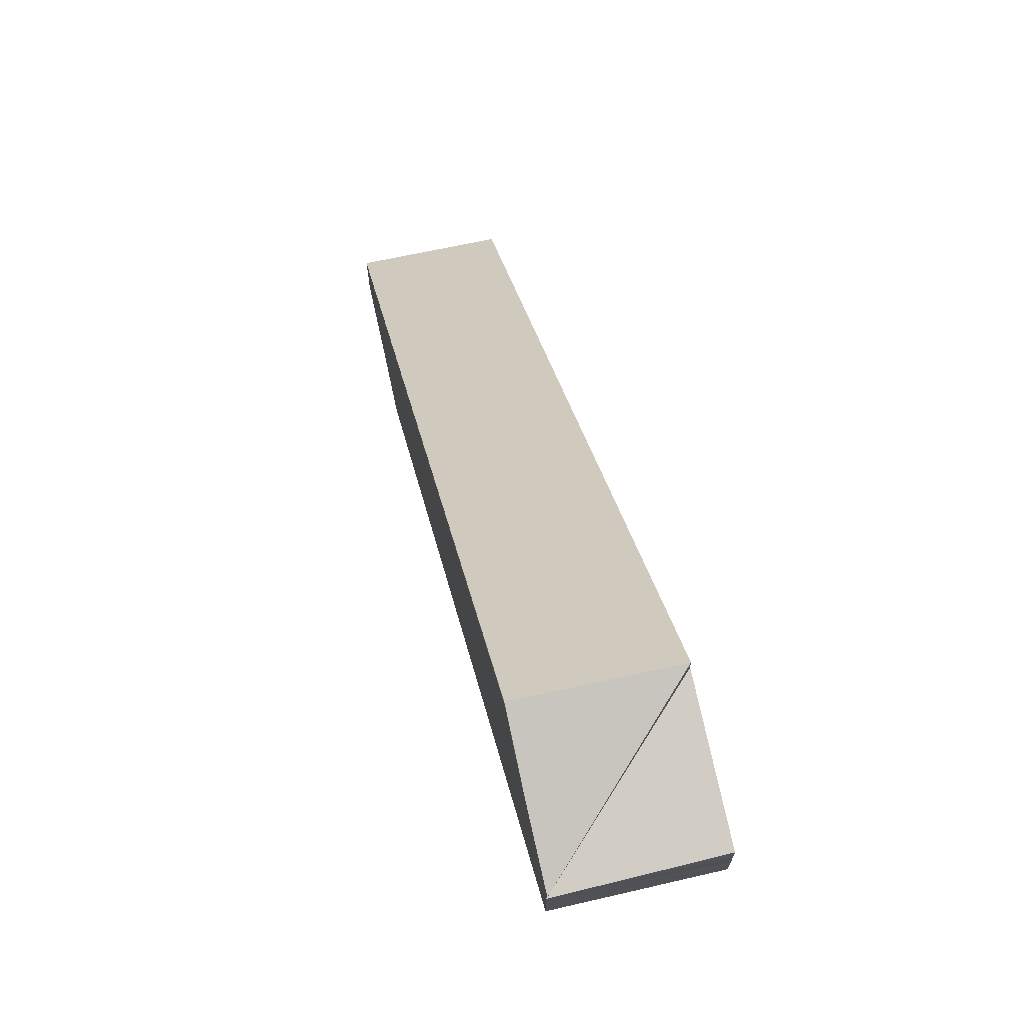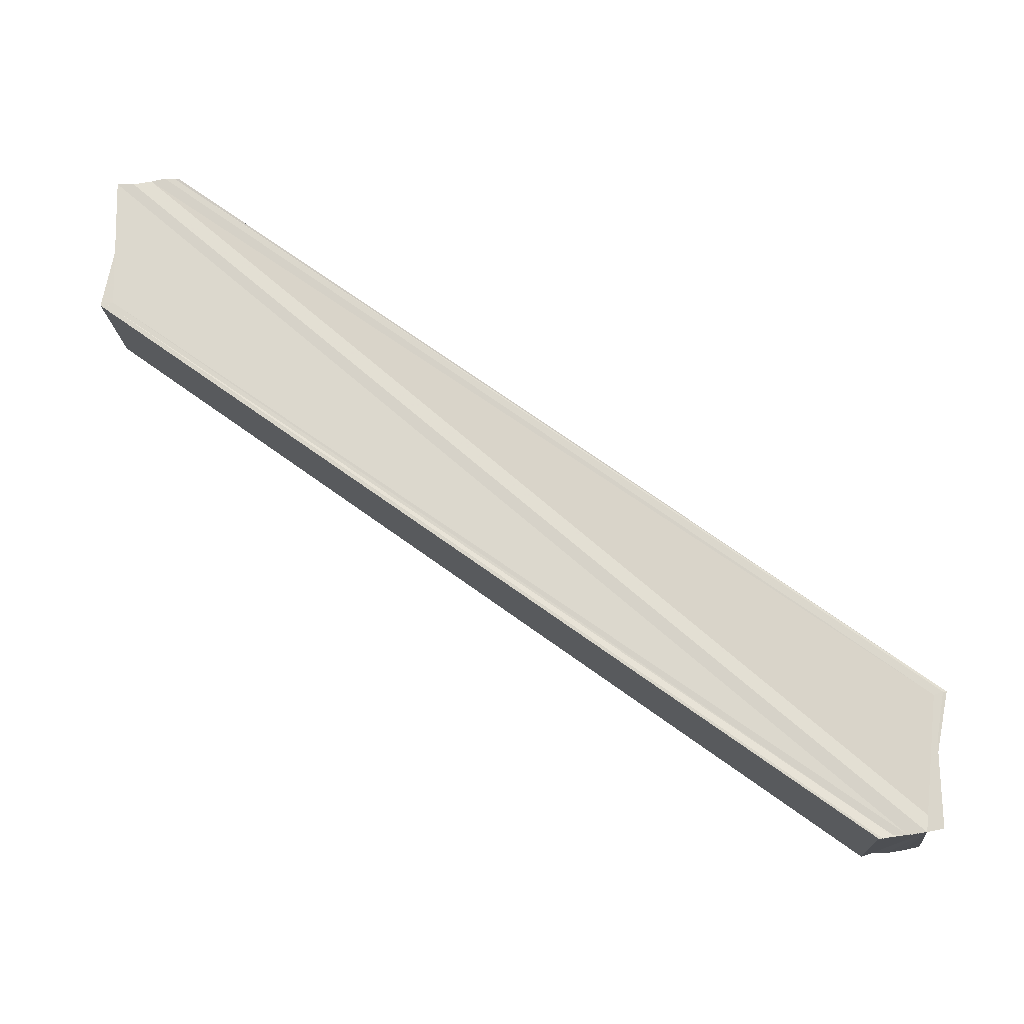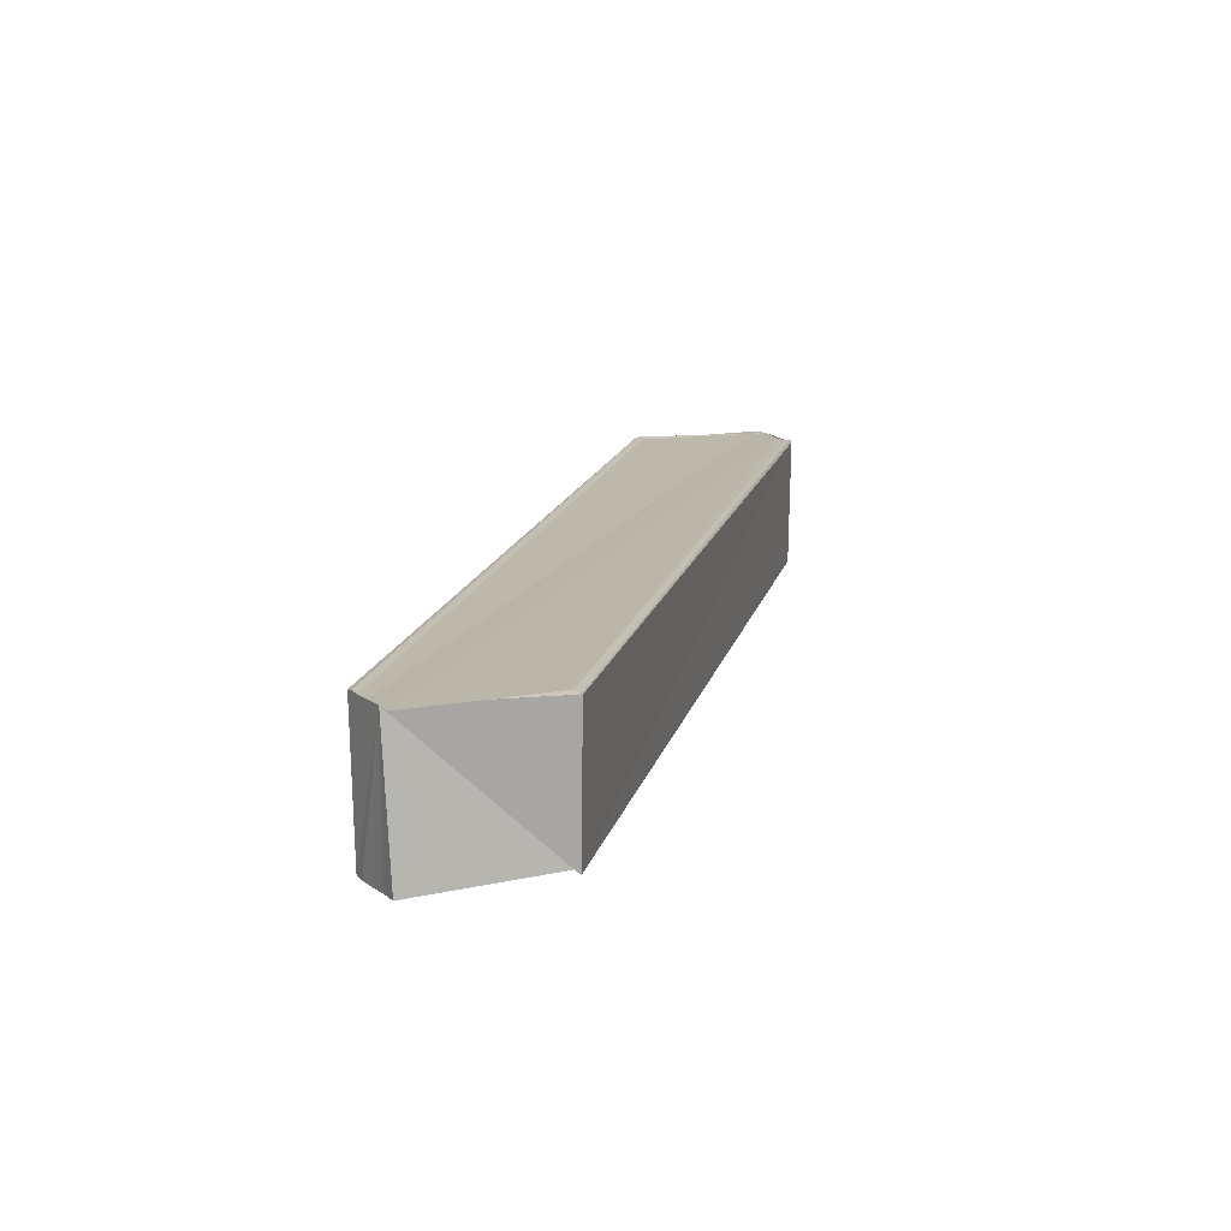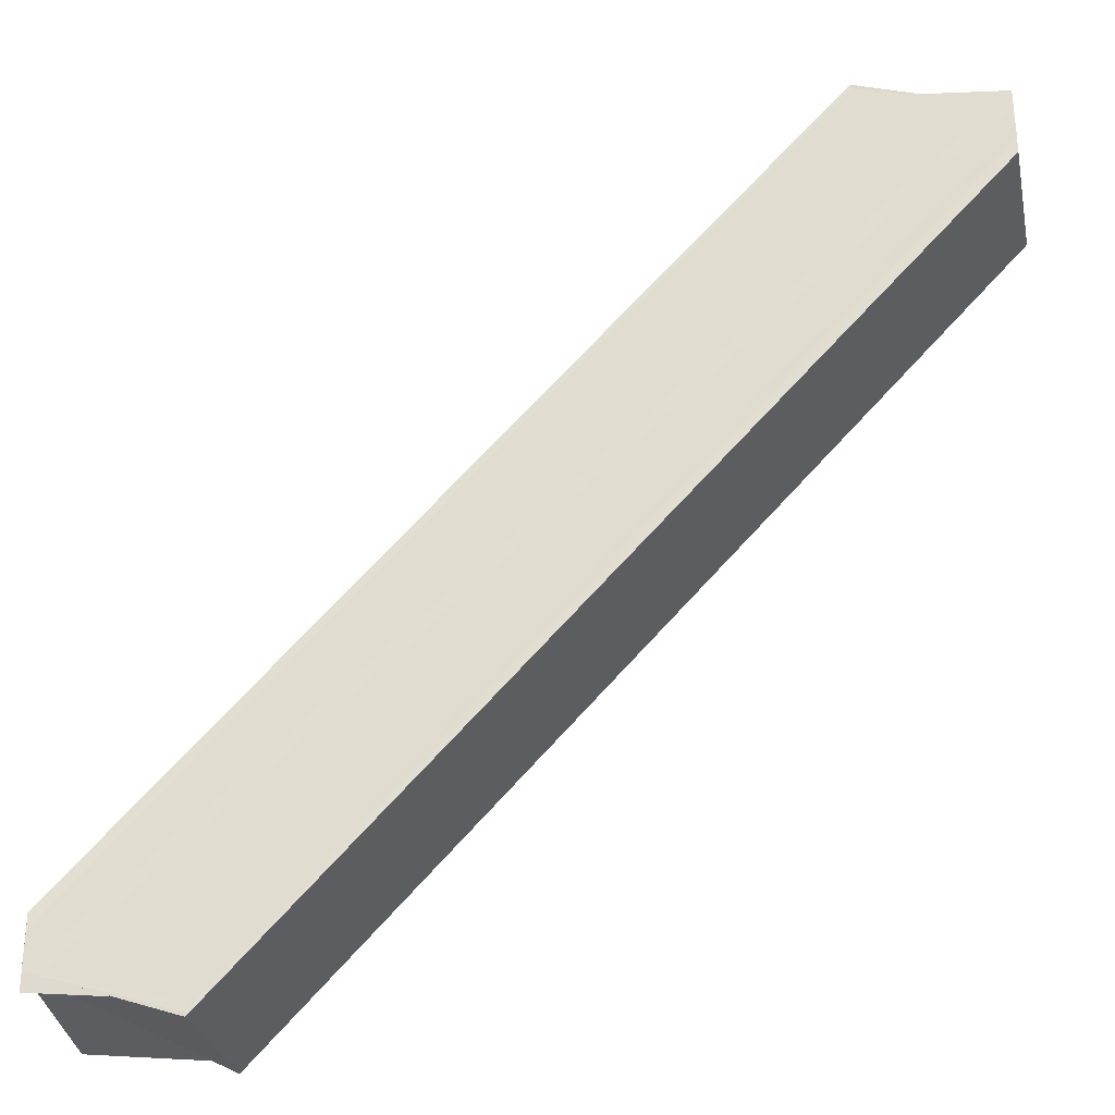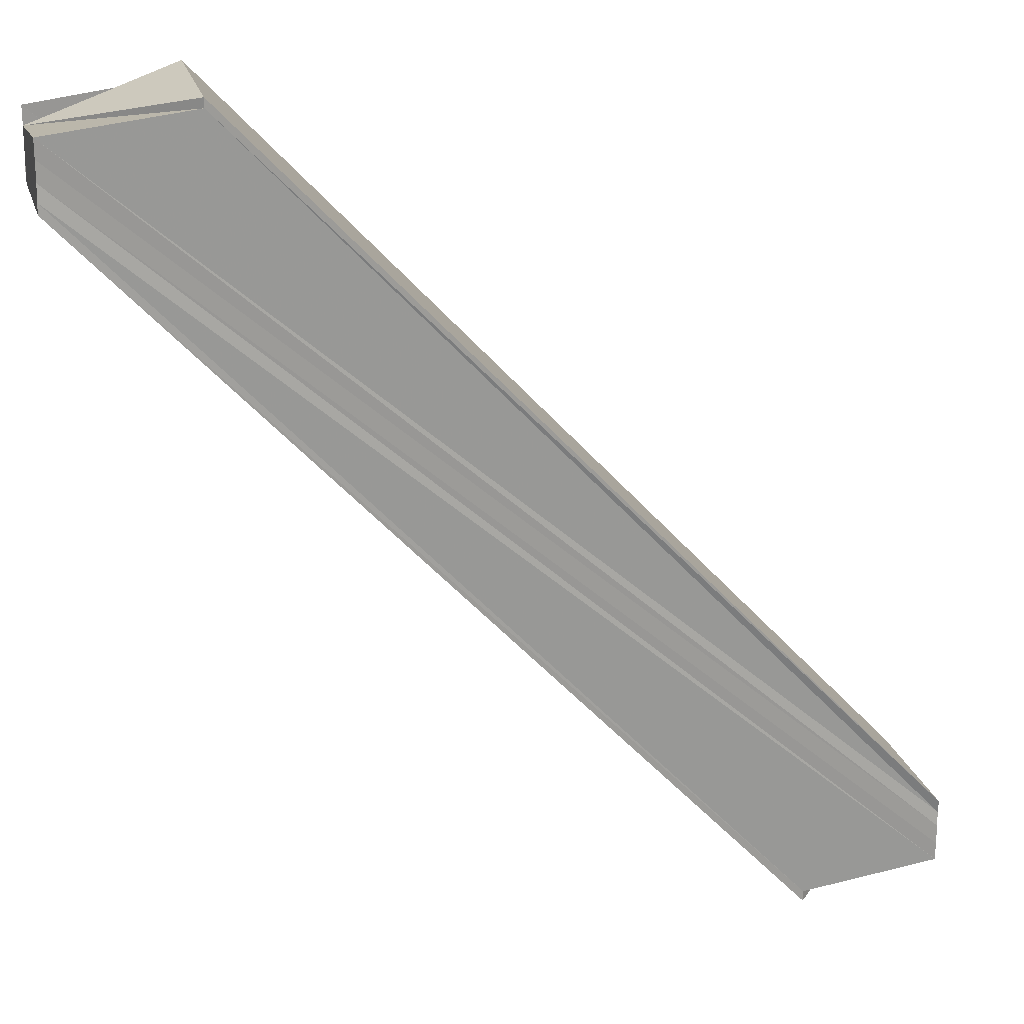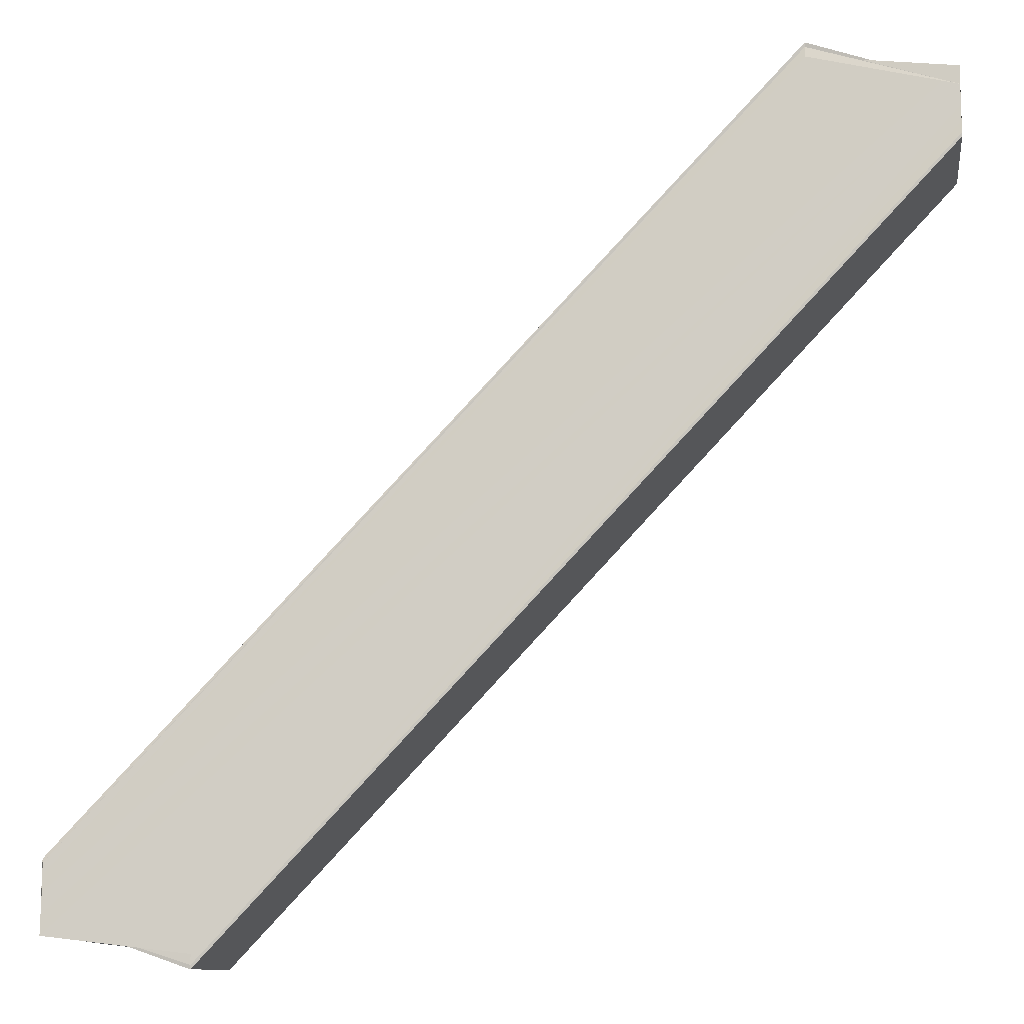
<metadata>
{"format":"obj","ext":"obj","renderer":"f3d","projection":"perspective","resolution":1024,"background":"white","views":[{"elev":71.7,"azim":-102.7,"up":"+Z"},{"elev":73.5,"azim":-98.0,"up":"+Y"},{"elev":14.6,"azim":-31.0,"up":"+Y"},{"elev":-30.9,"azim":-168.6,"up":"+Z"},{"elev":20.9,"azim":-14.9,"up":"+Z"},{"elev":-12.0,"azim":-171.9,"up":"+Z"}]}
</metadata>
<code>
o 10607
v 2229 1883 19.41
v 2229 1883 19.41
v 2230 1883 19.36
v 2229 1883 19.41
v 2230 1883 19.36
v 2229 1883 19.41
v 2230 1883 19.36
v 2229 1883 19.41
v 2230 1883 19.36
v 2229 1883 19.41
v 2230 1883 19.36
v 2229 1883 19.41
v 2230 1883 19.35
v 2229 1883 19.41
v 2229 1883 19.41
v 2229 1883 19.41
v 2230 1883 19.36
v 2229 1883 19.41
v 2229 1883 19.41
v 2229 1883 19.41
v 2229 1883 19.41
v 2229 1883 19.41
v 2229 1883 19.41
v 2229 1883 19.41
v 2230 1883 19.36
v 2229 1883 19.41
v 2230 1883 19.36
v 2230 1883 19.36
v 2229 1883 19.41
v 2230 1883 19.36
v 2229 1883 19.41
v 2229 1883 19.41
v 2230 1883 19.36
v 2229 1883 19.41
v 2230 1883 19.36
v 2230 1883 19.36
v 2229 1883 19.41
v 2230 1883 19.36
v 2230 1883 19.36
v 2230 1883 19.36
v 2230 1883 19.36
v 2230 1883 19.36
v 2230 1883 19.36
v 2230 1883 19.35
v 2230 1883 19.35
v 2229 1883 19.41
v 2230 1883 19.35
v 2230 1883 19.36
v 2230 1883 19.36
v 2229 1883 19.41
v 2229 1883 19.41
v 2230 1883 19.35
v 2230 1883 19.35
v 2230 1883 19.35
v 2229 1883 19.41
v 2230 1883 19.36
v 2229 1883 19.41
v 2230 1883 19.36
v 2230 1883 19.36
v 2229 1883 19.41
v 2230 1883 19.36
v 2229 1883 19.41
v 2229 1883 19.41
v 2229 1883 19.41
v 2229 1883 19.41
v 2229 1883 19.41
v 2230 1883 19.35
v 2230 1883 19.36
v 2229 1883 19.41
v 2230 1883 19.36
v 2229 1883 19.41
v 2230 1883 19.36
v 2230 1883 19.36
v 2229 1883 19.41
v 2230 1883 19.36
v 2229 1883 19.41
v 2230 1883 19.36
v 2229 1883 19.41
v 2229 1883 19.41
v 2229 1883 19.41
v 2229 1883 19.41
v 2229 1883 19.41
v 2229 1883 19.41
v 2229 1883 19.41
v 2230 1883 19.36
v 2230 1883 19.36
v 2230 1883 19.36
v 2230 1883 19.36
v 2230 1883 19.36
f 1 2 3
f 2 4 5
f 6 1 7
f 4 8 9
f 10 6 11
f 9 12 13
f 14 10 15
f 16 15 17
f 18 15 16
f 18 19 20
f 18 21 22
f 14 23 21
f 21 24 25
f 25 26 27
f 28 21 25
f 29 21 28
f 30 29 28
f 31 32 30
f 14 31 33
f 33 34 30
f 33 35 36
f 35 37 38
f 33 38 39
f 33 39 40
f 33 40 41
f 42 41 43
f 42 44 45
f 44 46 47
f 48 49 44
f 50 51 45
f 48 52 53
f 54 51 53
f 51 55 53
f 53 55 56
f 55 57 56
f 42 53 58
f 58 57 59
f 59 60 42
f 57 60 61
f 60 12 62
f 60 62 63
f 60 63 19
f 60 64 65
f 66 64 67
f 68 69 70
f 70 71 72
f 73 74 68
f 75 76 73
f 77 78 75
f 79 78 77
f 80 81 82
f 80 83 84
f 85 86 87
f 85 88 89

</code>
